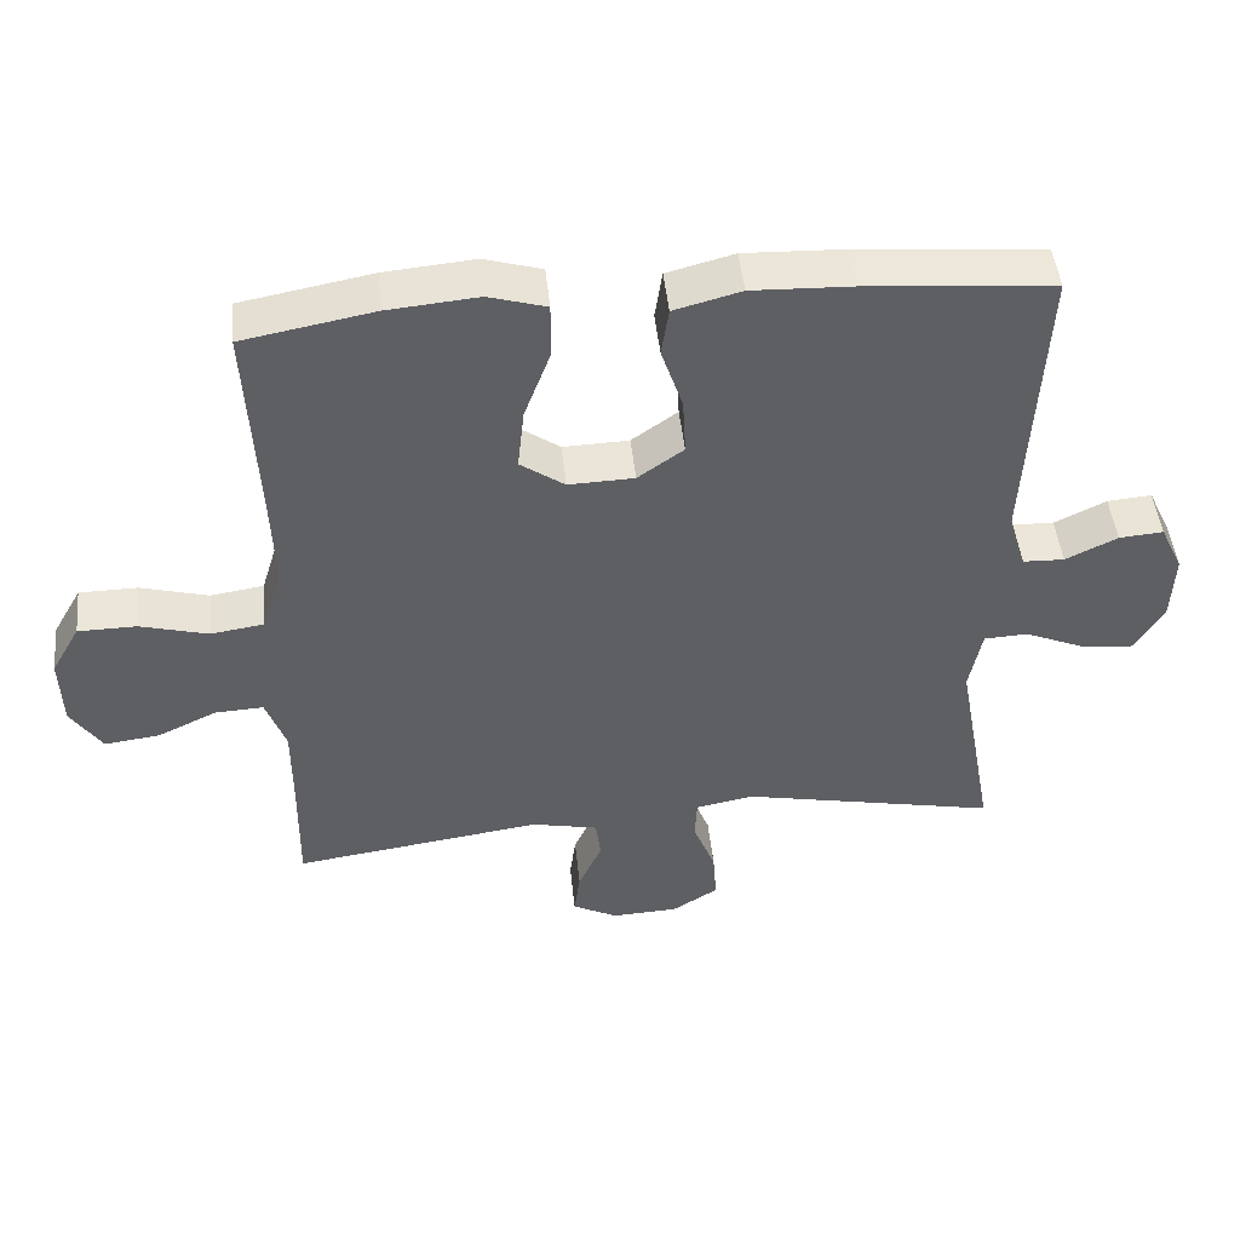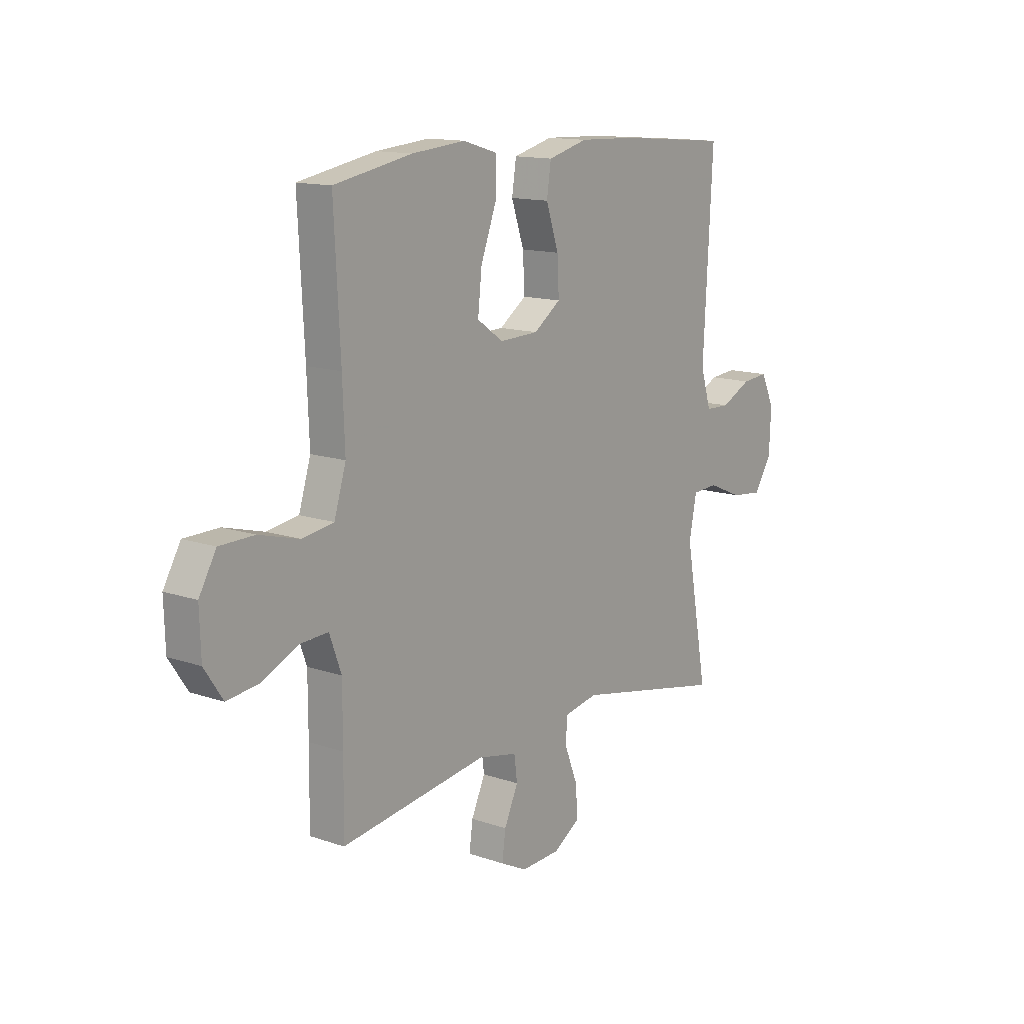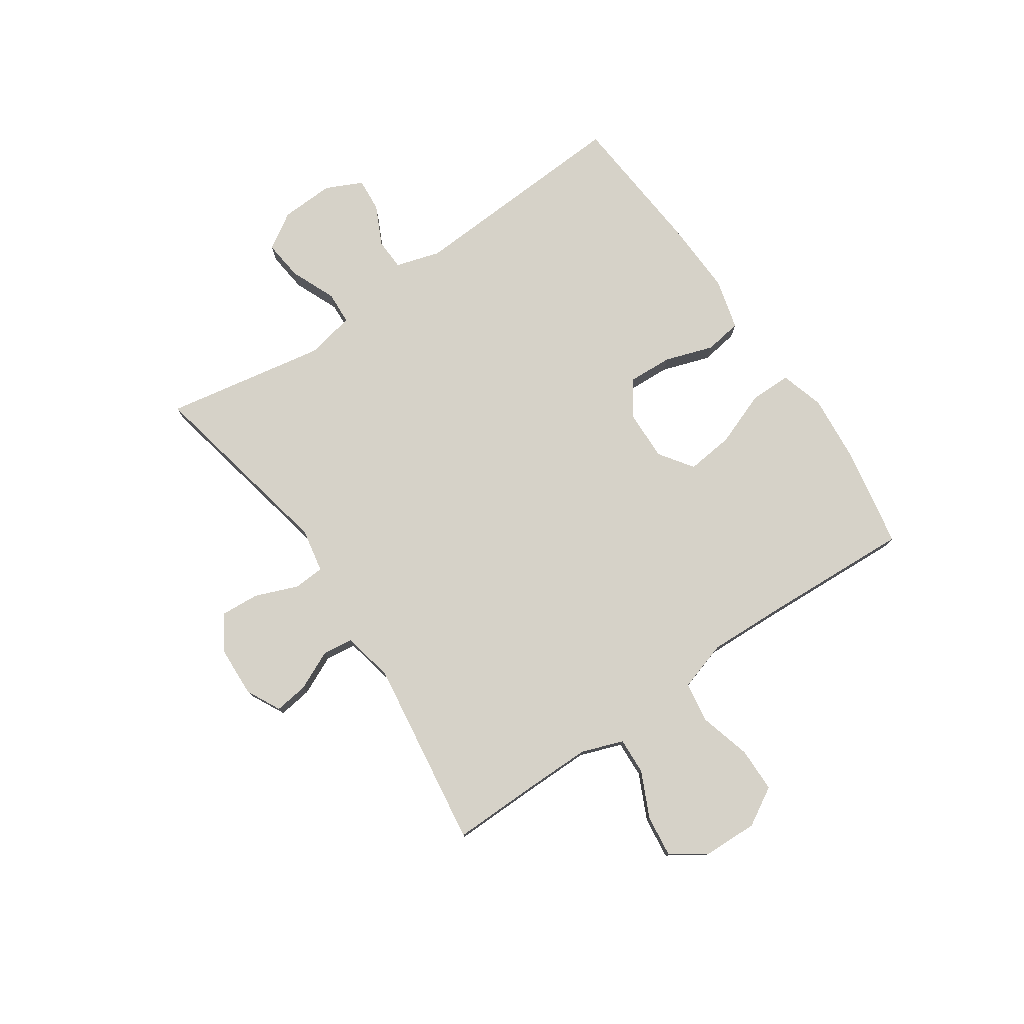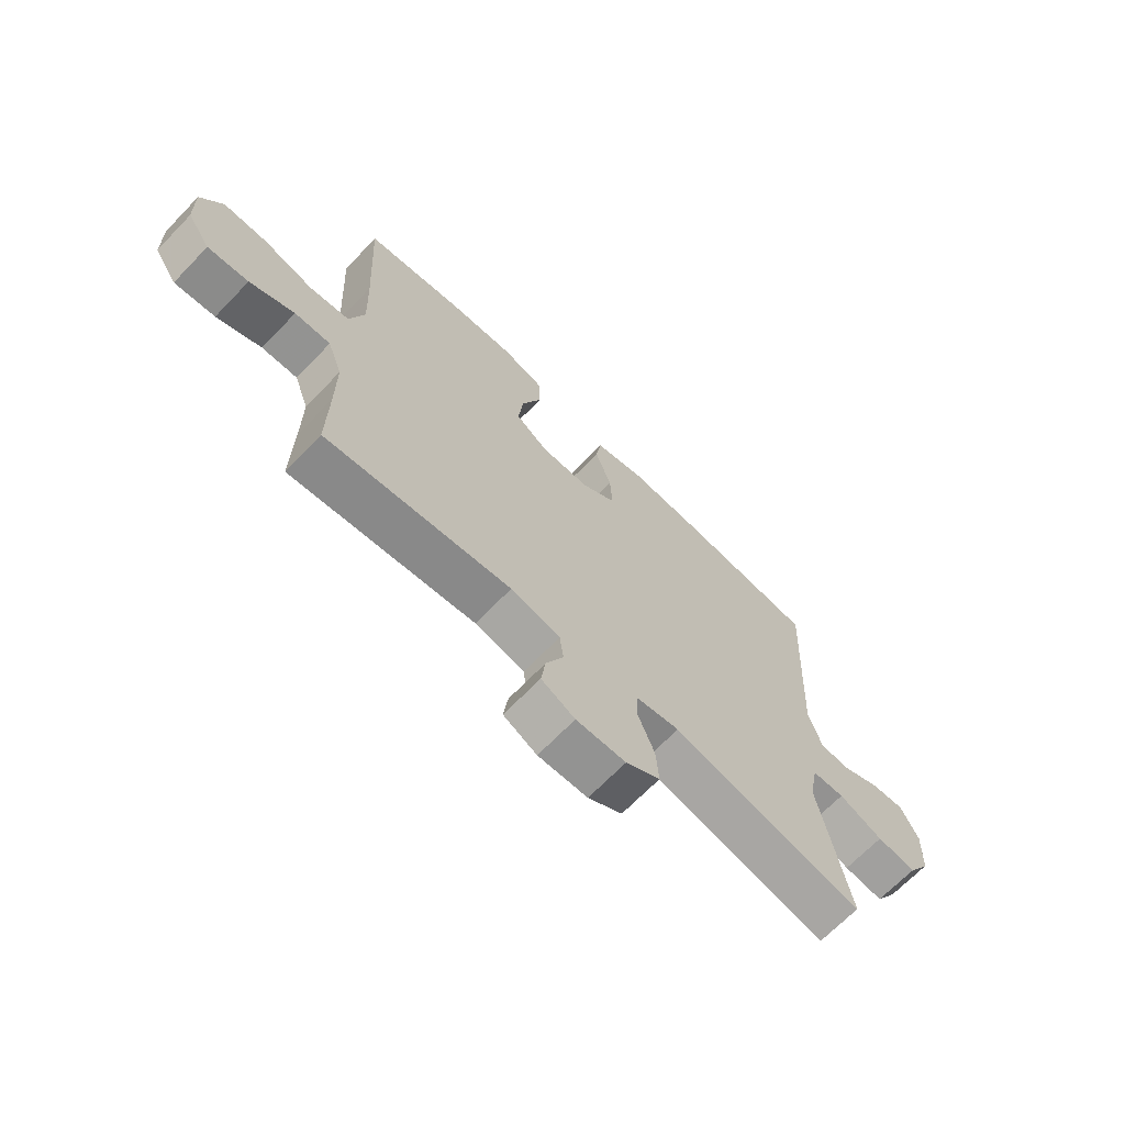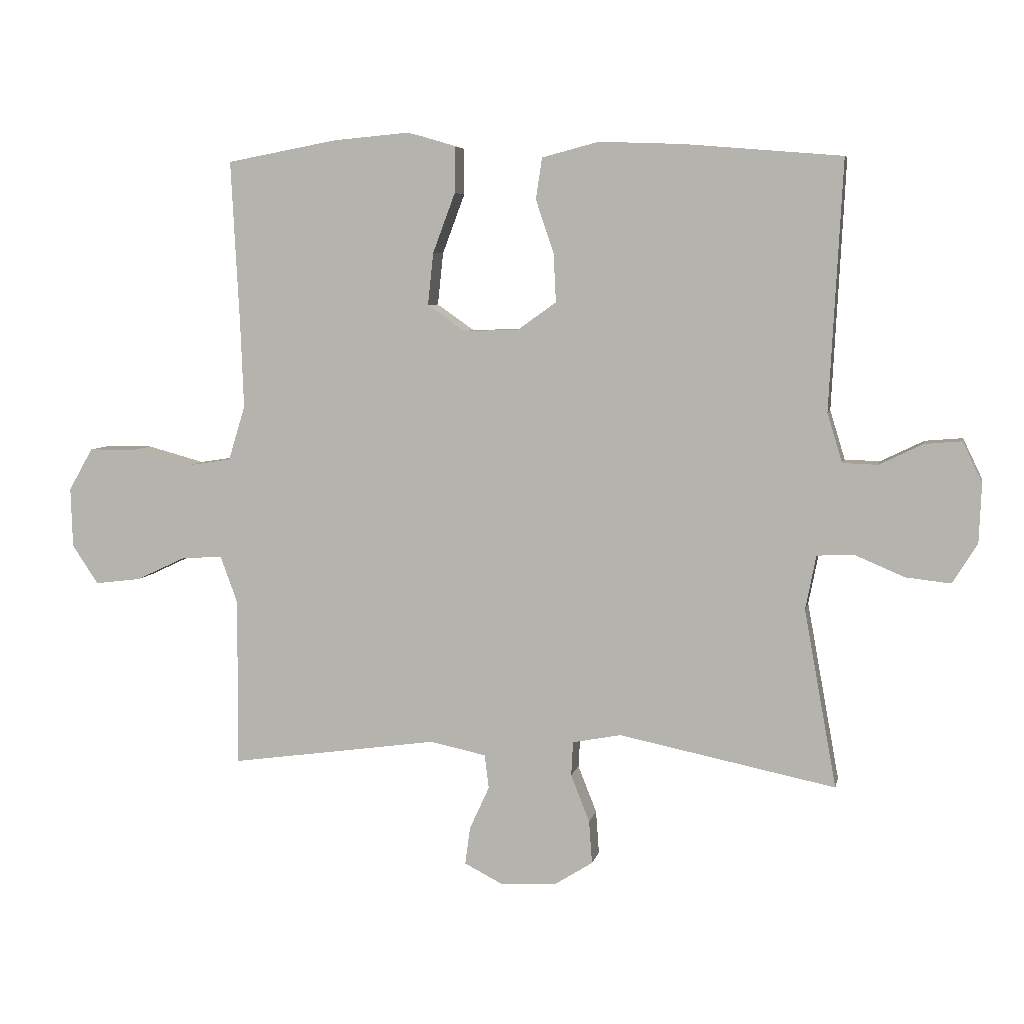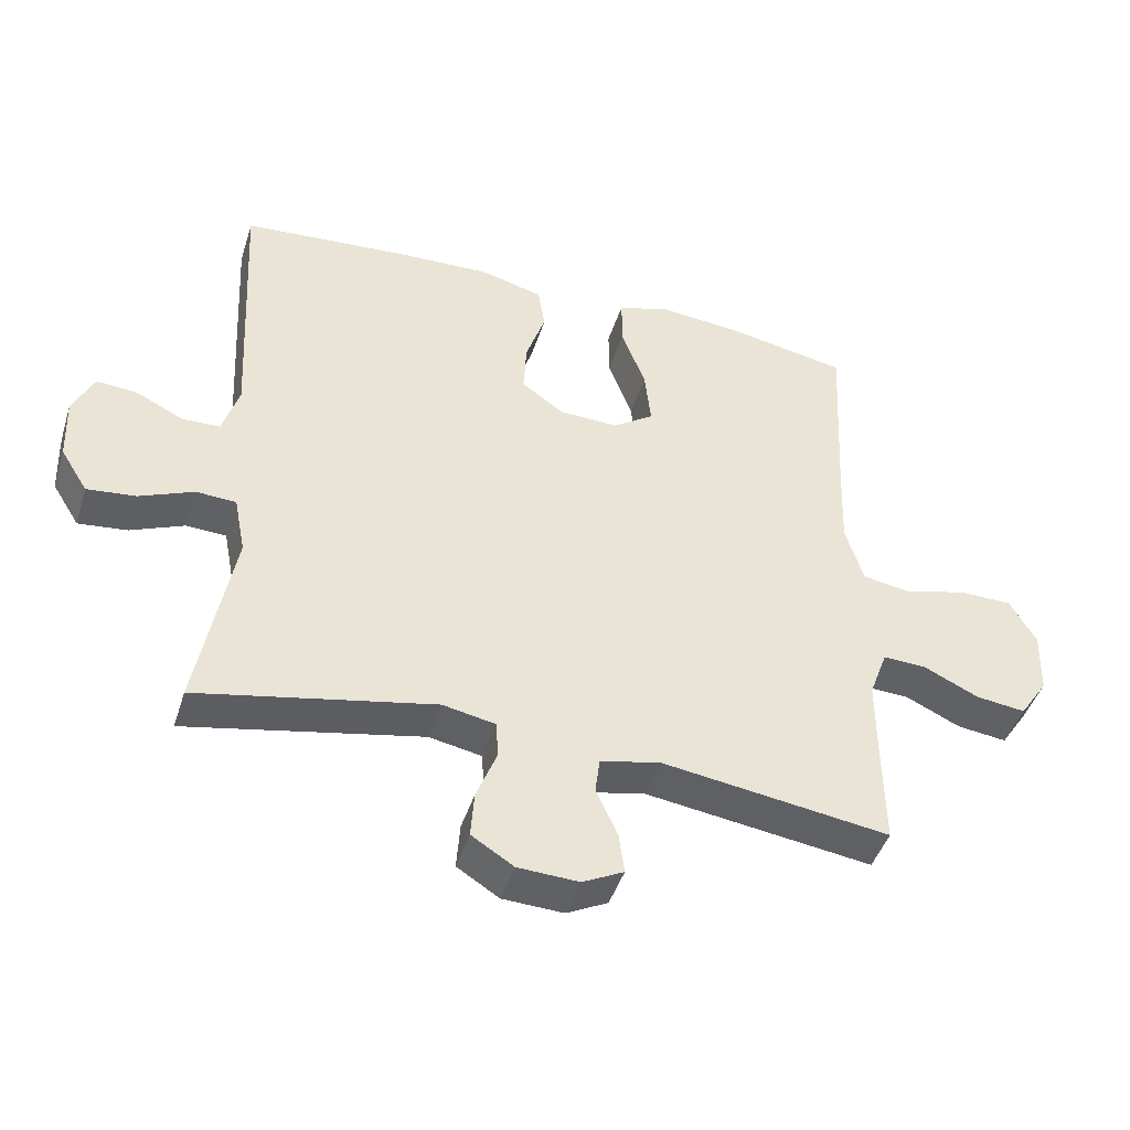
<metadata>
{"format":"obj","ext":"obj","renderer":"f3d","projection":"perspective","resolution":1024,"background":"white","views":[{"elev":47.0,"azim":-5.9,"up":"+Z"},{"elev":13.7,"azim":-52.5,"up":"+Z"},{"elev":77.7,"azim":-124.4,"up":"+Y"},{"elev":-68.2,"azim":-44.0,"up":"+Z"},{"elev":6.0,"azim":11.5,"up":"+Z"},{"elev":-44.9,"azim":162.7,"up":"+Z"}]}
</metadata>
<code>
v 0.5 0.07 0.5
v 0.479 0.07 0.1
v 0.503 0.07 0.021
v 0.559 0.07 0.019
v 0.629 0.07 0.053
v 0.689 0.07 0.058
v 0.72 0.07 -0.007
v 0.716 0.07 -0.102
v 0.676 0.07 -0.166
v 0.604 0.07 -0.158
v 0.524 0.07 -0.124
v 0.465 0.07 -0.127
v 0.448 0.07 -0.214
v 0.5 0.07 -0.5
v 0.152 0.07 -0.429
v 0.074 0.07 -0.444
v 0.071 0.07 -0.499
v 0.101 0.07 -0.575
v 0.106 0.07 -0.644
v 0.044 0.07 -0.683
v -0.046 0.07 -0.687
v -0.107 0.07 -0.656
v -0.099 0.07 -0.596
v -0.067 0.07 -0.526
v -0.074 0.07 -0.472
v -0.164 0.07 -0.453
v -0.5 0.07 -0.5
v -0.498 0.07 -0.348
v -0.498 0.07 -0.228
v -0.525 0.07 -0.154
v -0.59 0.07 -0.157
v -0.671 0.07 -0.195
v -0.745 0.07 -0.204
v -0.787 0.07 -0.141
v -0.79 0.07 -0.045
v -0.751 0.07 0.023
v -0.672 0.07 0.024
v -0.58 0.07 -0.001
v -0.508 0.07 0.01
v -0.481 0.07 0.098
v -0.486 0.07 0.231
v -0.5 0.07 0.5
v -0.322 0.07 0.533
v -0.2 0.07 0.544
v -0.122 0.07 0.521
v -0.122 0.07 0.447
v -0.158 0.07 0.351
v -0.167 0.07 0.267
v -0.107 0.07 0.225
v -0.018 0.07 0.228
v 0.044 0.07 0.272
v 0.04 0.07 0.35
v 0.011 0.07 0.436
v 0.021 0.07 0.502
v 0.112 0.07 0.526
v 0.247 0.07 0.521
v 0.5 0 0.5
v 0.479 0 0.1
v 0.503 0 0.021
v 0.559 0 0.019
v 0.629 0 0.053
v 0.689 0 0.058
v 0.72 0 -0.007
v 0.716 0 -0.102
v 0.676 0 -0.166
v 0.604 0 -0.158
v 0.524 0 -0.124
v 0.465 0 -0.127
v 0.448 0 -0.214
v 0.5 0 -0.5
v 0.152 0 -0.429
v 0.074 0 -0.444
v 0.071 0 -0.499
v 0.101 0 -0.575
v 0.106 0 -0.644
v 0.044 0 -0.683
v -0.046 0 -0.687
v -0.107 0 -0.656
v -0.099 0 -0.596
v -0.067 0 -0.526
v -0.074 0 -0.472
v -0.164 0 -0.453
v -0.5 0 -0.5
v -0.498 0 -0.348
v -0.498 0 -0.228
v -0.525 0 -0.154
v -0.59 0 -0.157
v -0.671 0 -0.195
v -0.745 0 -0.204
v -0.787 0 -0.141
v -0.79 0 -0.045
v -0.751 0 0.023
v -0.672 0 0.024
v -0.58 0 -0.001
v -0.508 0 0.01
v -0.481 0 0.098
v -0.486 0 0.231
v -0.5 0 0.5
v -0.322 0 0.533
v -0.2 0 0.544
v -0.122 0 0.521
v -0.122 0 0.447
v -0.158 0 0.351
v -0.167 0 0.267
v -0.107 0 0.225
v -0.018 0 0.228
v 0.044 0 0.272
v 0.04 0 0.35
v 0.011 0 0.436
v 0.021 0 0.502
v 0.112 0 0.526
v 0.247 0 0.521
f 55 56 1 2
f 52 53 54 55
f 51 52 55 2
f 50 51 2 3
f 49 50 3
f 44 45 46 47
f 44 47 48
f 41 42 43 44
f 40 41 44 48
f 39 40 48 49
f 35 36 37 38
f 35 38 39
f 34 35 39
f 31 32 33 34
f 30 31 34 39
f 29 30 39 49
f 26 27 28
f 25 26 28 29
f 21 22 23 24
f 21 24 25
f 20 21 25
f 17 18 19 20
f 16 17 20 25
f 15 16 25 29
f 13 14 15 29
f 8 9 10 11
f 8 11 12
f 7 8 12
f 4 5 6 7
f 3 4 7 12
f 49 3 12
f 12 13 29 49
f 58 57 112 111
f 111 110 109 108
f 58 111 108 107
f 59 58 107 106
f 59 106 105
f 103 102 101 100
f 104 103 100
f 100 99 98 97
f 104 100 97 96
f 105 104 96 95
f 94 93 92 91
f 95 94 91
f 95 91 90
f 90 89 88 87
f 95 90 87 86
f 105 95 86 85
f 84 83 82
f 85 84 82 81
f 80 79 78 77
f 81 80 77
f 81 77 76
f 76 75 74 73
f 81 76 73 72
f 85 81 72 71
f 85 71 70 69
f 67 66 65 64
f 68 67 64
f 68 64 63
f 63 62 61 60
f 68 63 60 59
f 68 59 105
f 105 85 69 68
f 1 57 58 2
f 2 58 59 3
f 3 59 60 4
f 4 60 61 5
f 5 61 62 6
f 6 62 63 7
f 7 63 64 8
f 8 64 65 9
f 9 65 66 10
f 10 66 67 11
f 11 67 68 12
f 12 68 69 13
f 13 69 70 14
f 14 70 71 15
f 15 71 72 16
f 16 72 73 17
f 17 73 74 18
f 18 74 75 19
f 19 75 76 20
f 20 76 77 21
f 21 77 78 22
f 22 78 79 23
f 23 79 80 24
f 24 80 81 25
f 25 81 82 26
f 26 82 83 27
f 27 83 84 28
f 28 84 85 29
f 29 85 86 30
f 30 86 87 31
f 31 87 88 32
f 32 88 89 33
f 33 89 90 34
f 34 90 91 35
f 35 91 92 36
f 36 92 93 37
f 37 93 94 38
f 38 94 95 39
f 39 95 96 40
f 40 96 97 41
f 41 97 98 42
f 42 98 99 43
f 43 99 100 44
f 44 100 101 45
f 45 101 102 46
f 46 102 103 47
f 47 103 104 48
f 48 104 105 49
f 49 105 106 50
f 50 106 107 51
f 51 107 108 52
f 52 108 109 53
f 53 109 110 54
f 54 110 111 55
f 55 111 112 56
f 56 112 57 1

</code>
